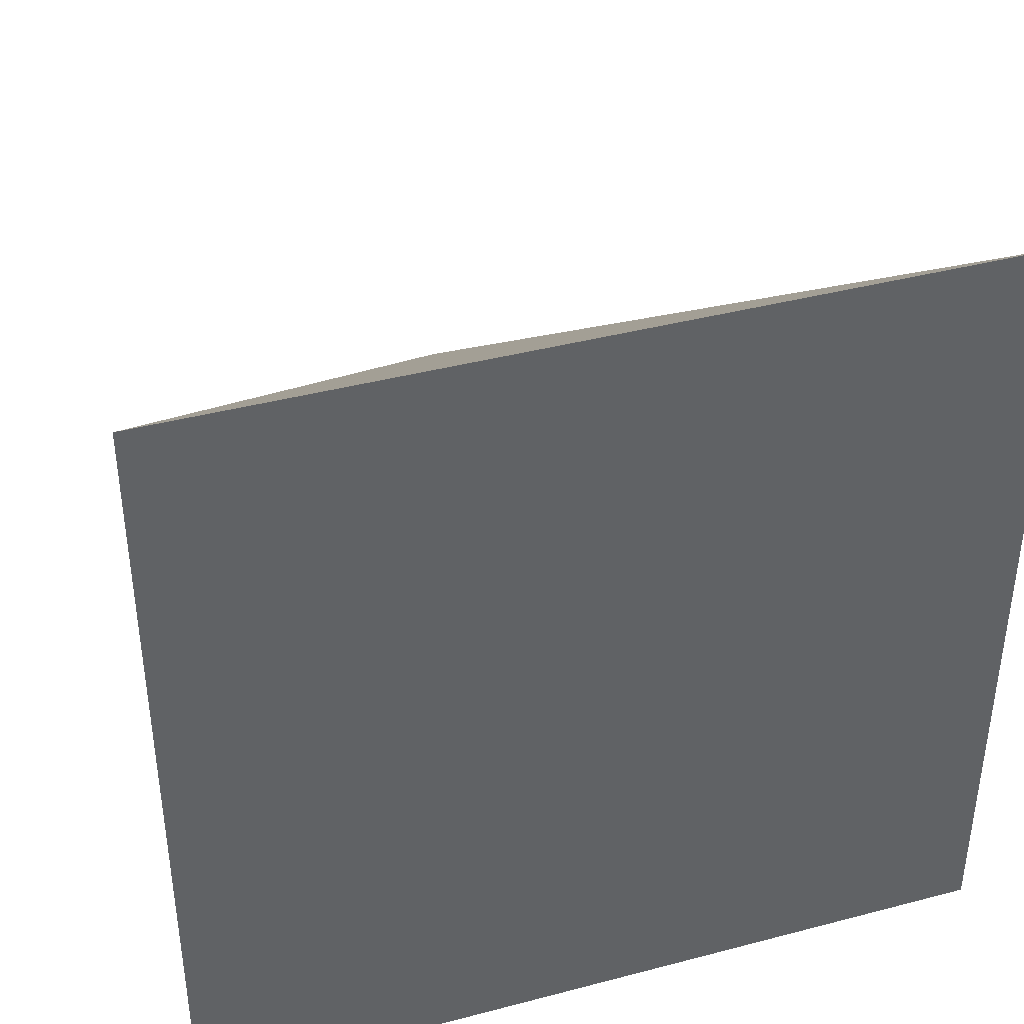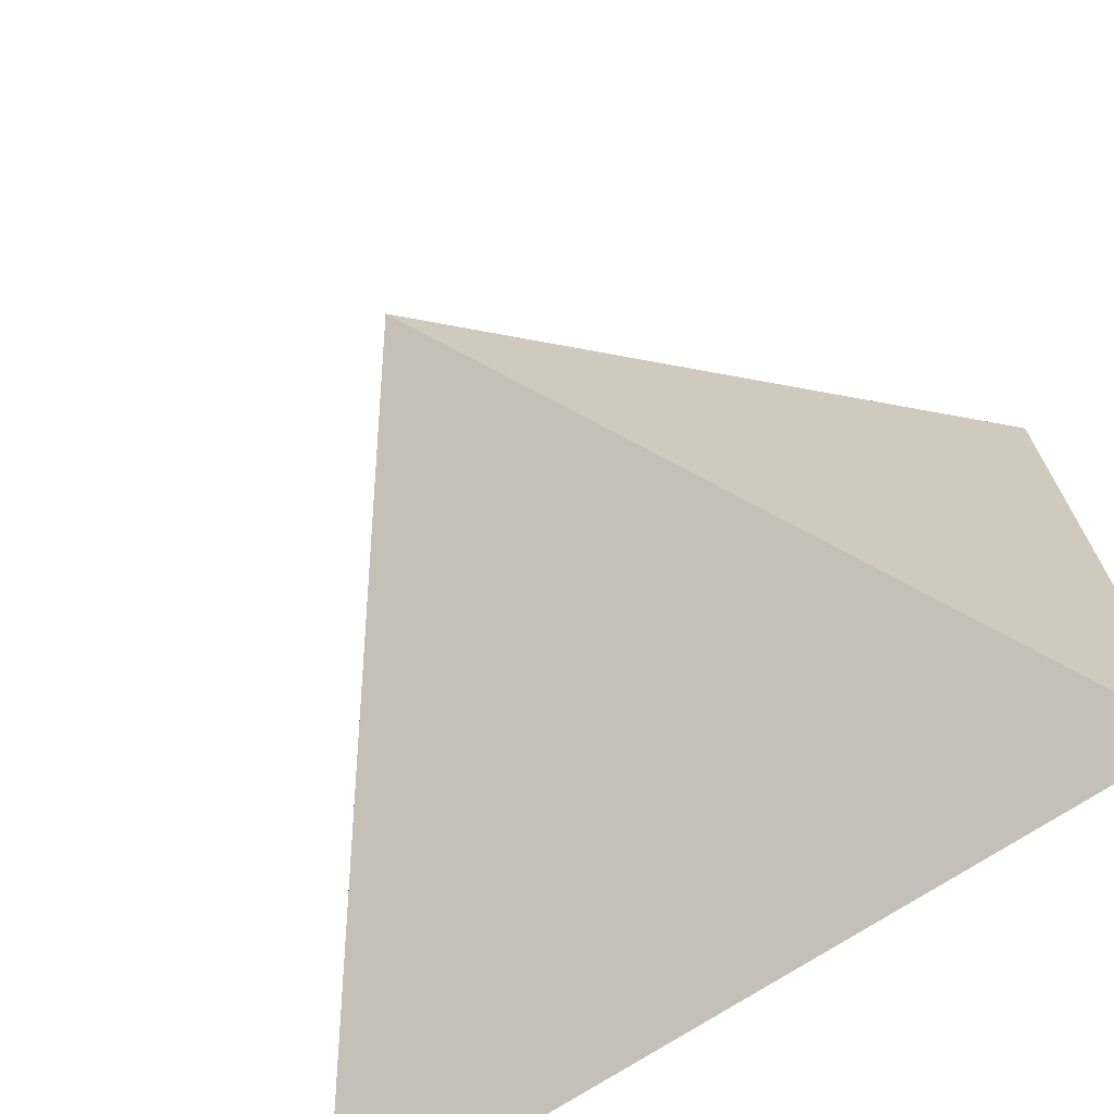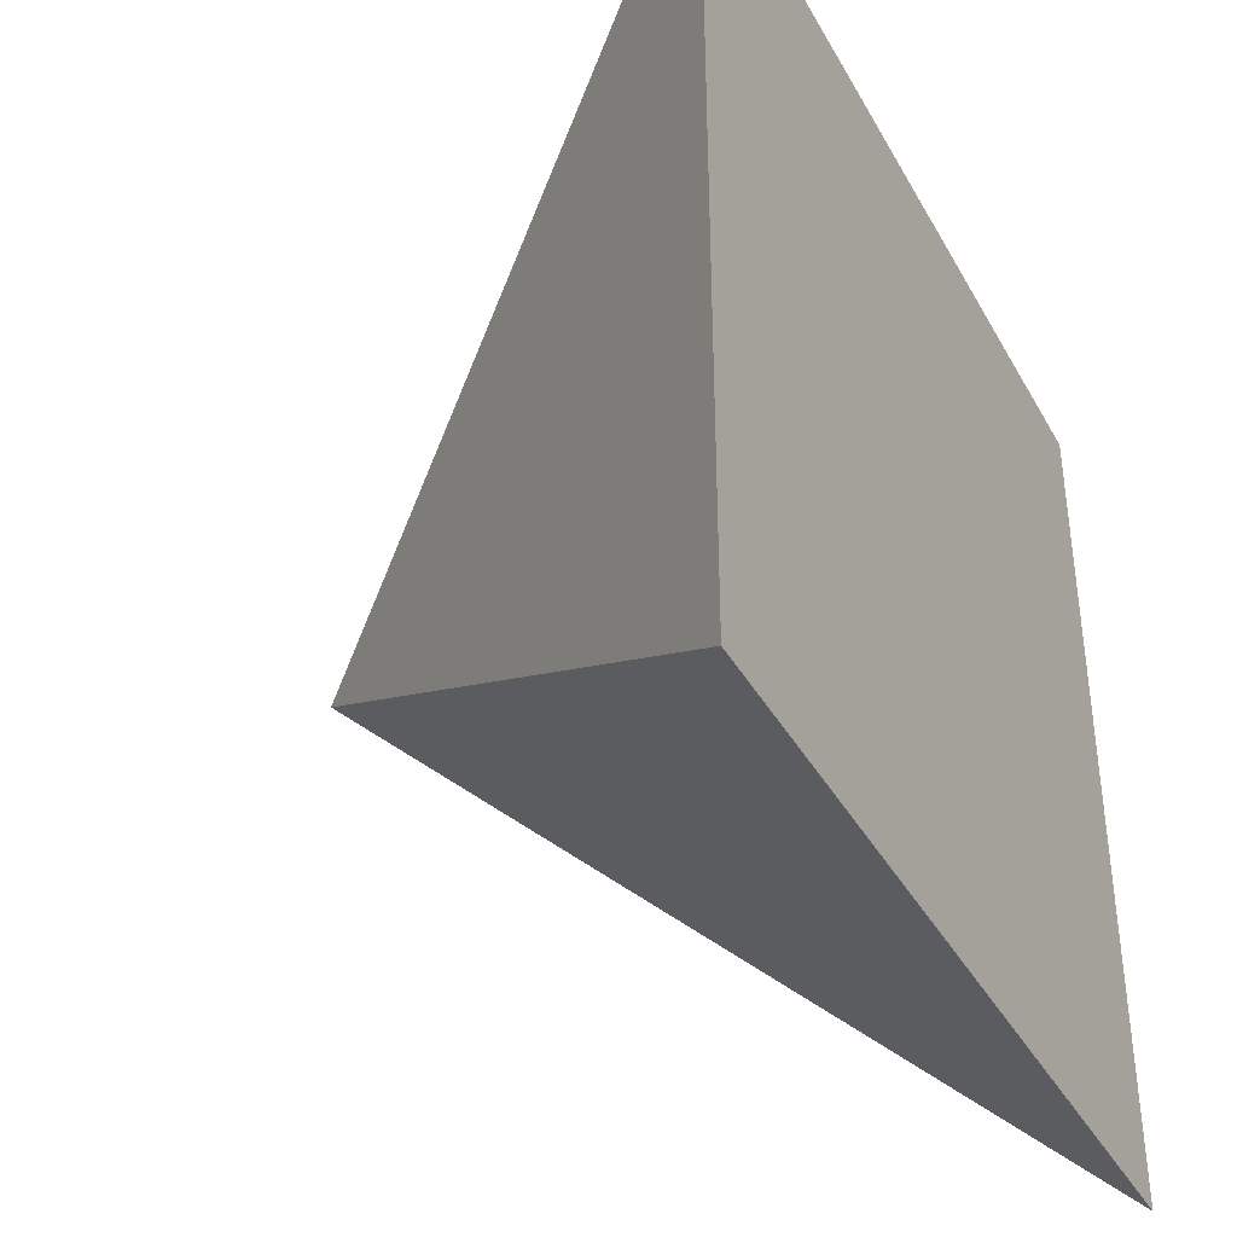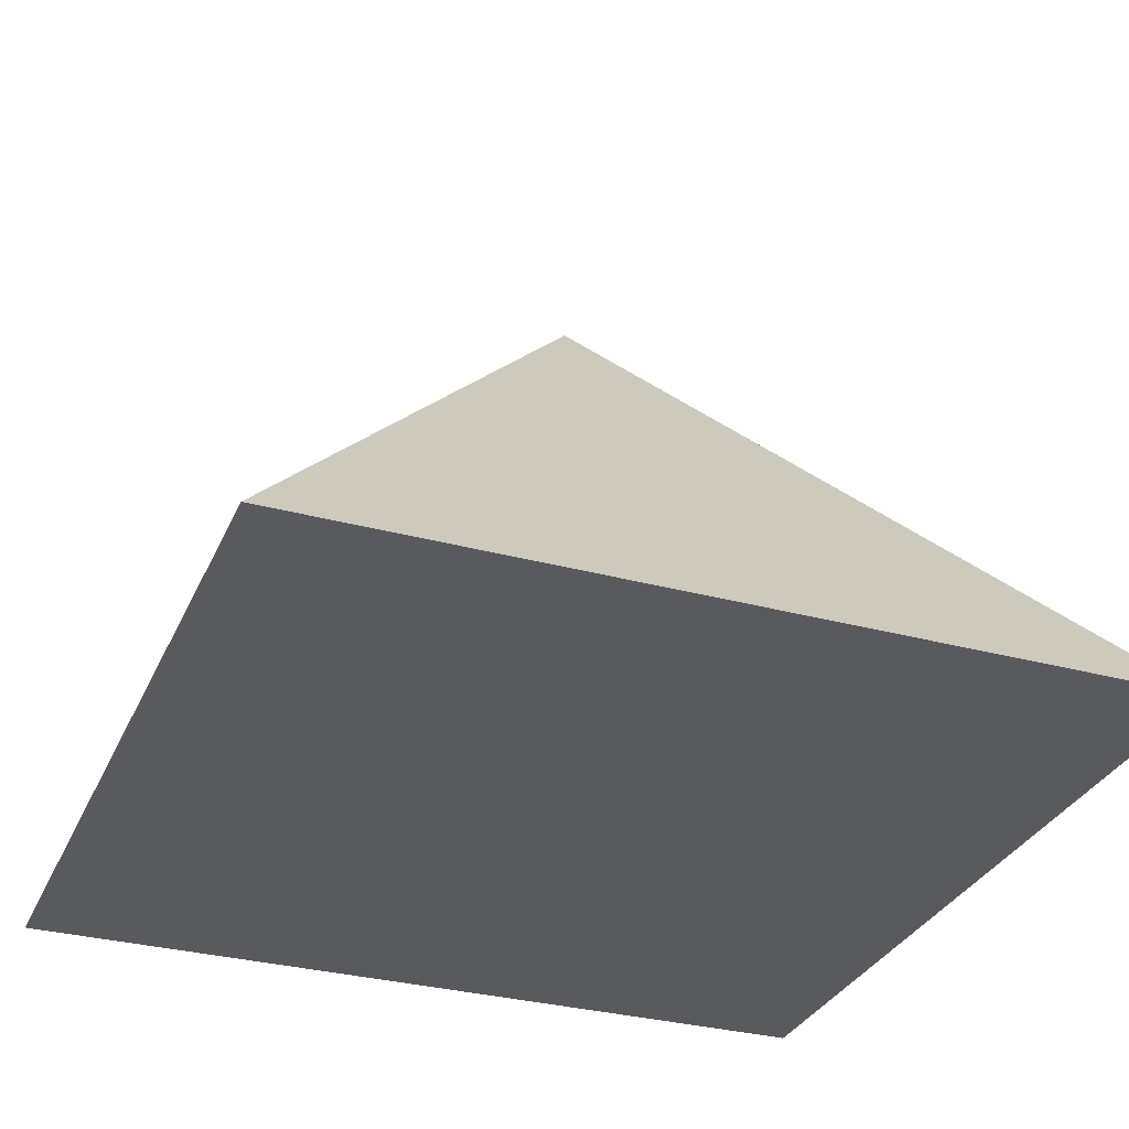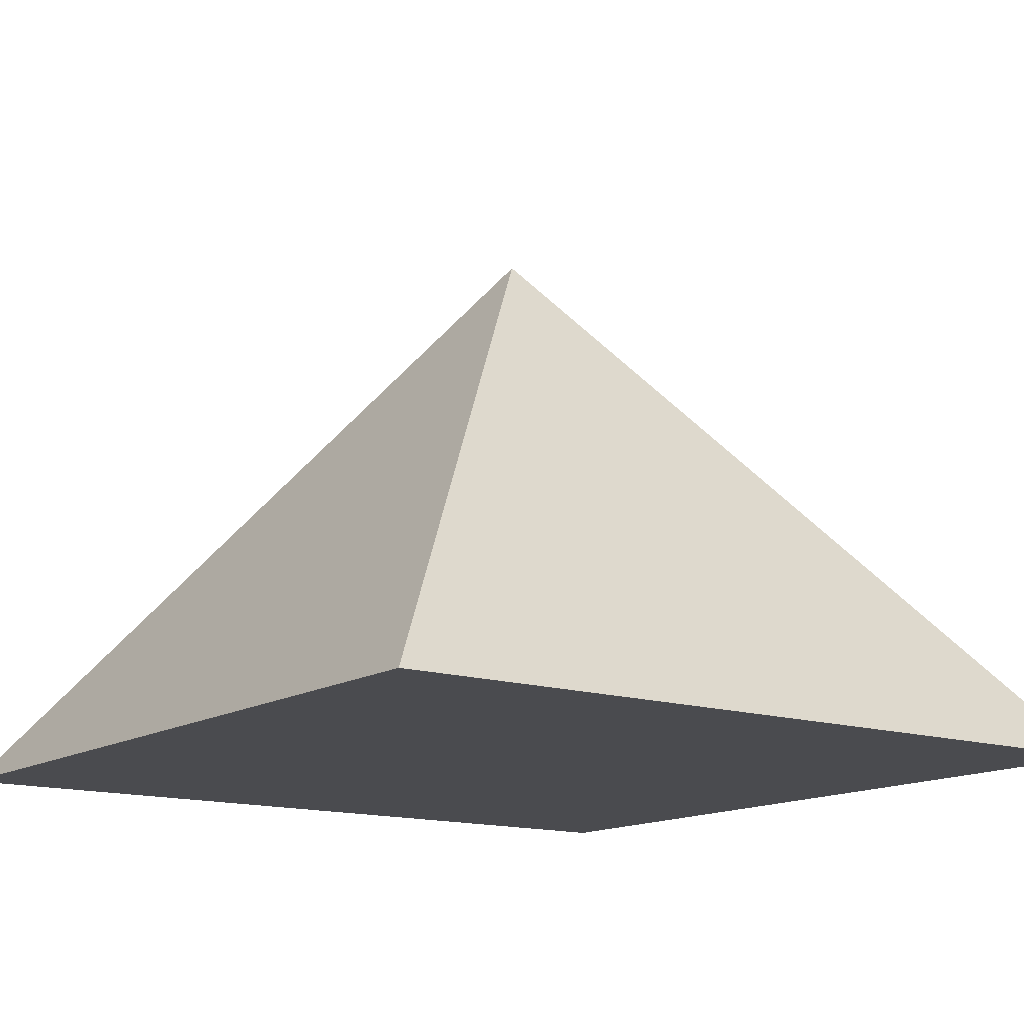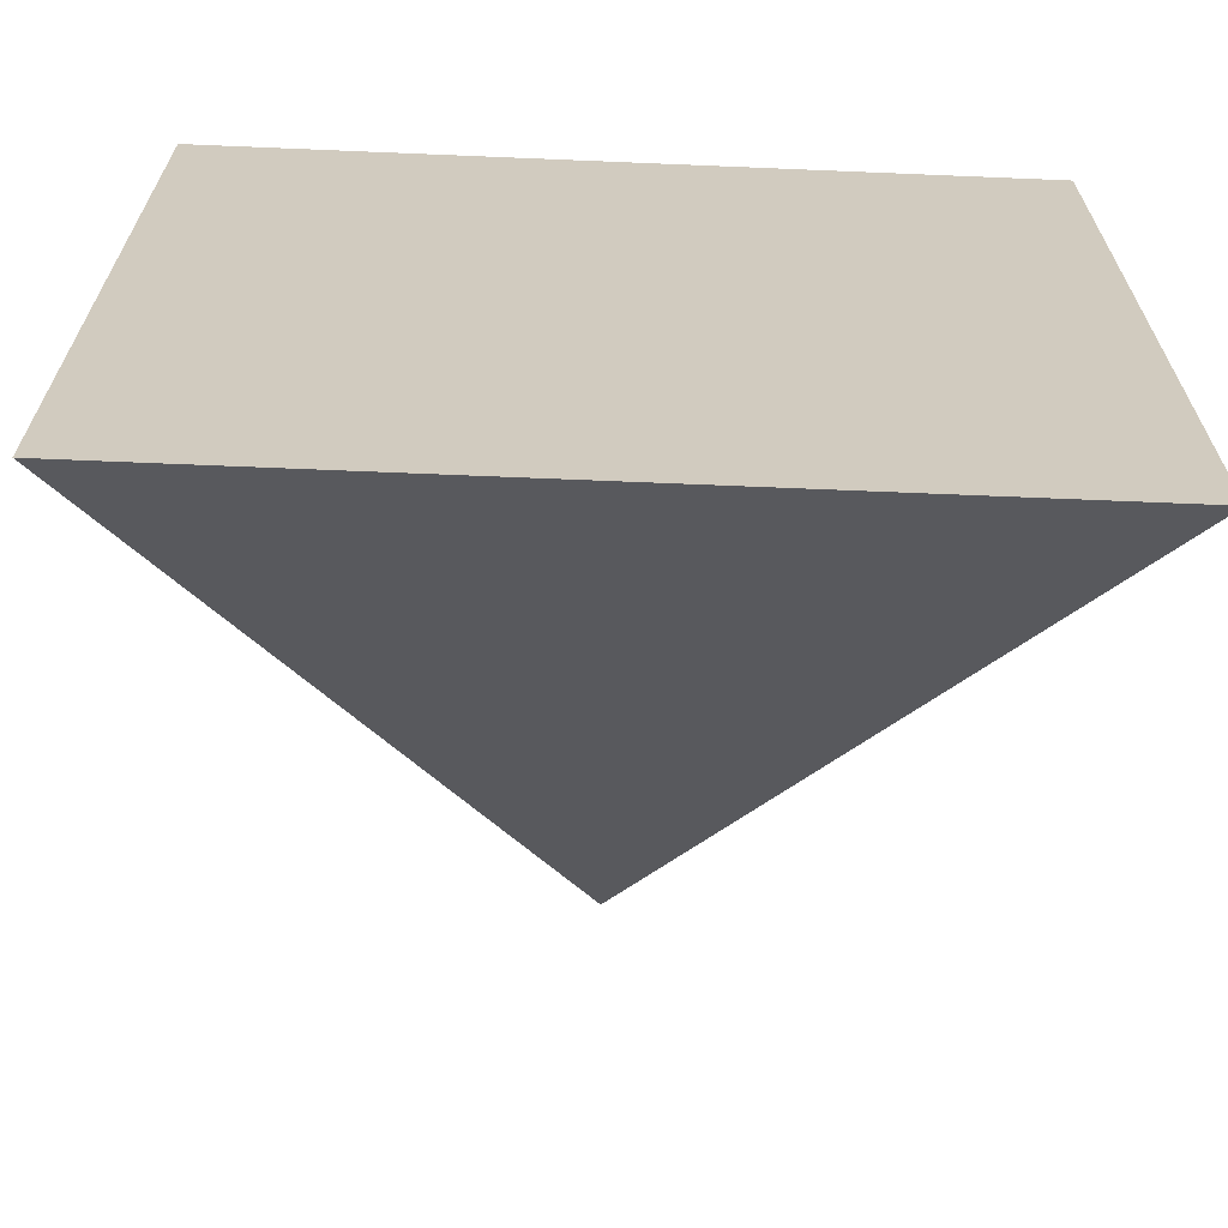
<metadata>
{"format":"obj","ext":"obj","renderer":"f3d","projection":"perspective","resolution":1024,"background":"white","views":[{"elev":40.5,"azim":-17.9,"up":"+Z"},{"elev":-70.6,"azim":-146.4,"up":"+Z"},{"elev":-38.5,"azim":-63.6,"up":"+Z"},{"elev":-31.7,"azim":159.0,"up":"+Y"},{"elev":-14.3,"azim":-36.1,"up":"+Y"},{"elev":-66.6,"azim":-2.4,"up":"+Z"}]}
</metadata>
<code>
o Cube
v 0.8 0 0.2
v 0.8 0 0.8
v 0.2 0 0.8
v 0.2 0 0.2
v 0.5 0.4 0.5
v 0.5 0.4 0.5
v 0.5 0.4 0.5
v 0.5 0.4 0.5
f 1 2 3 4
f 5 8 7 6
f 1 5 6 2
f 2 6 7 3
f 3 7 8 4
f 5 1 4 8

</code>
